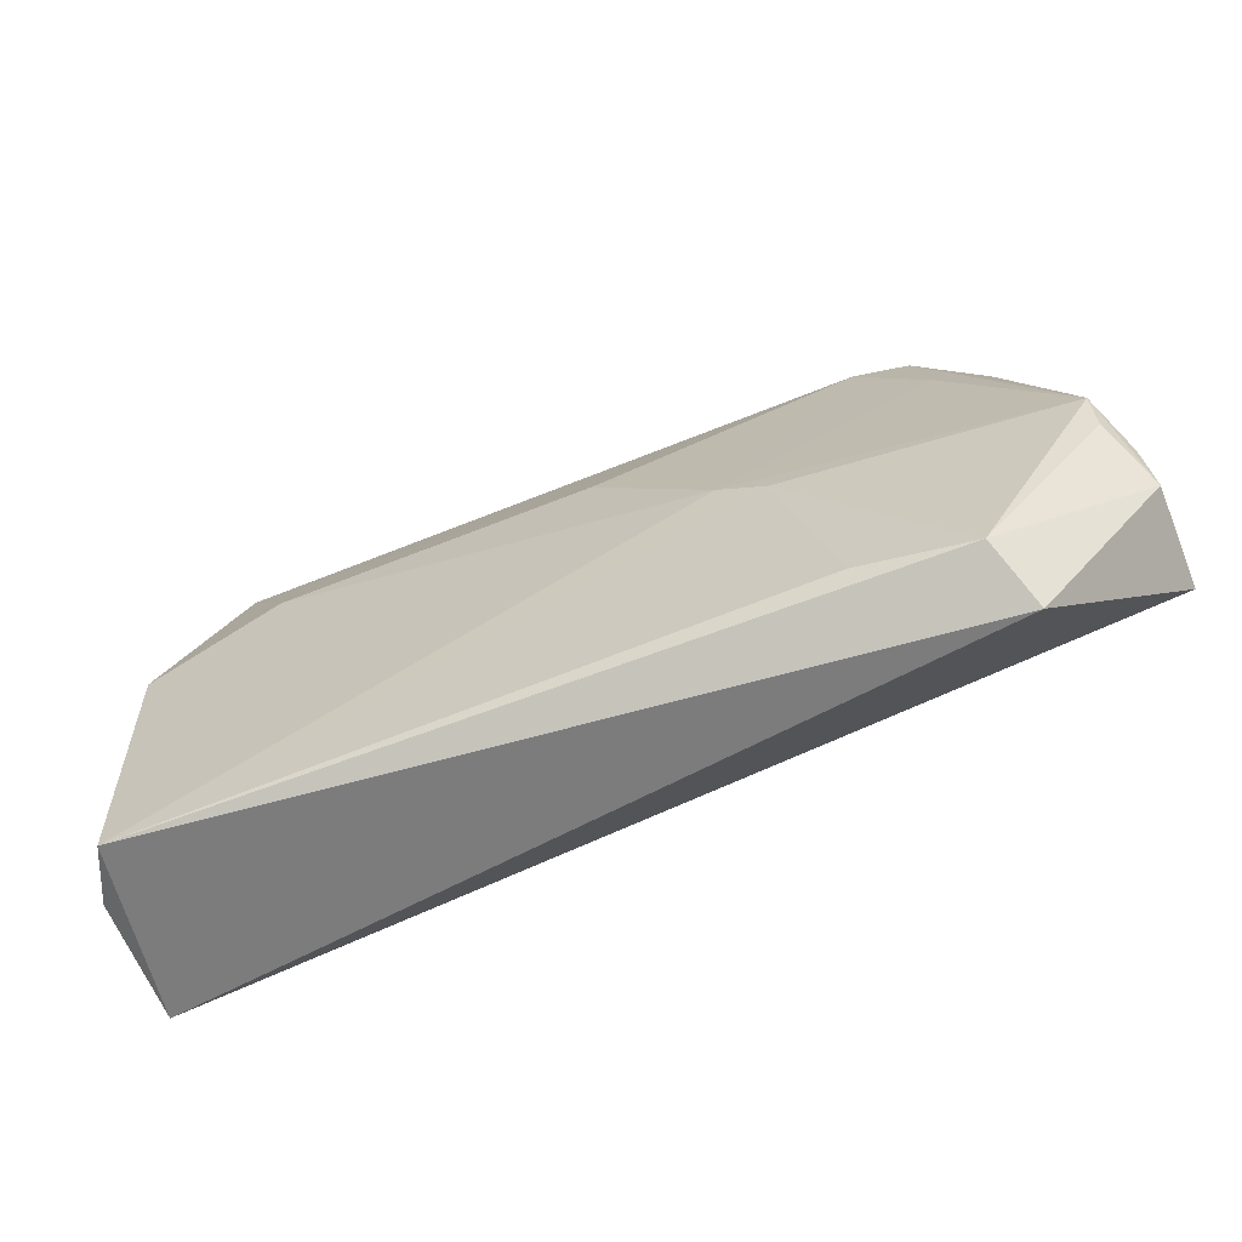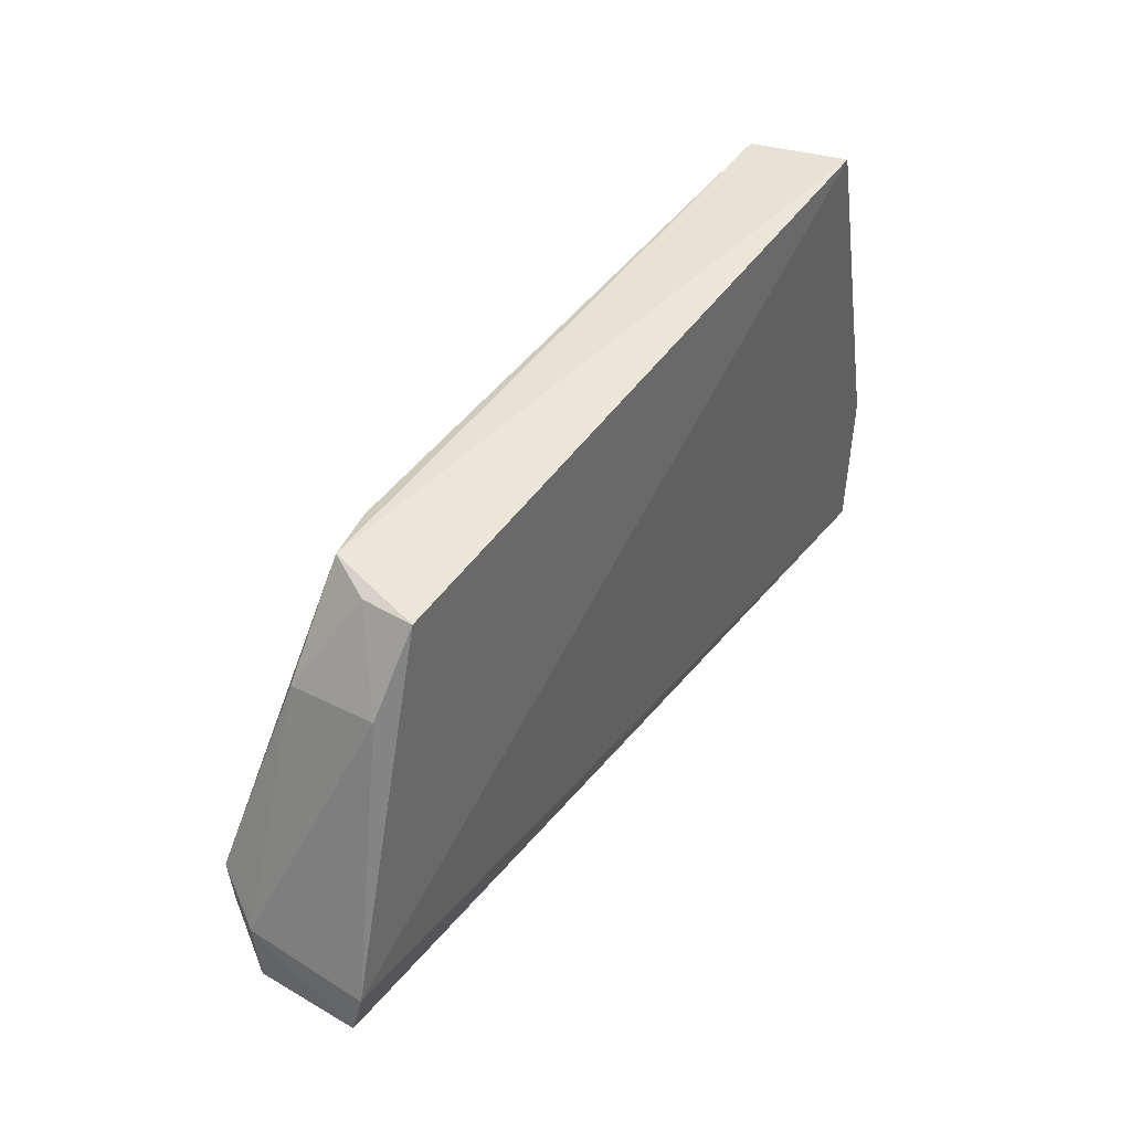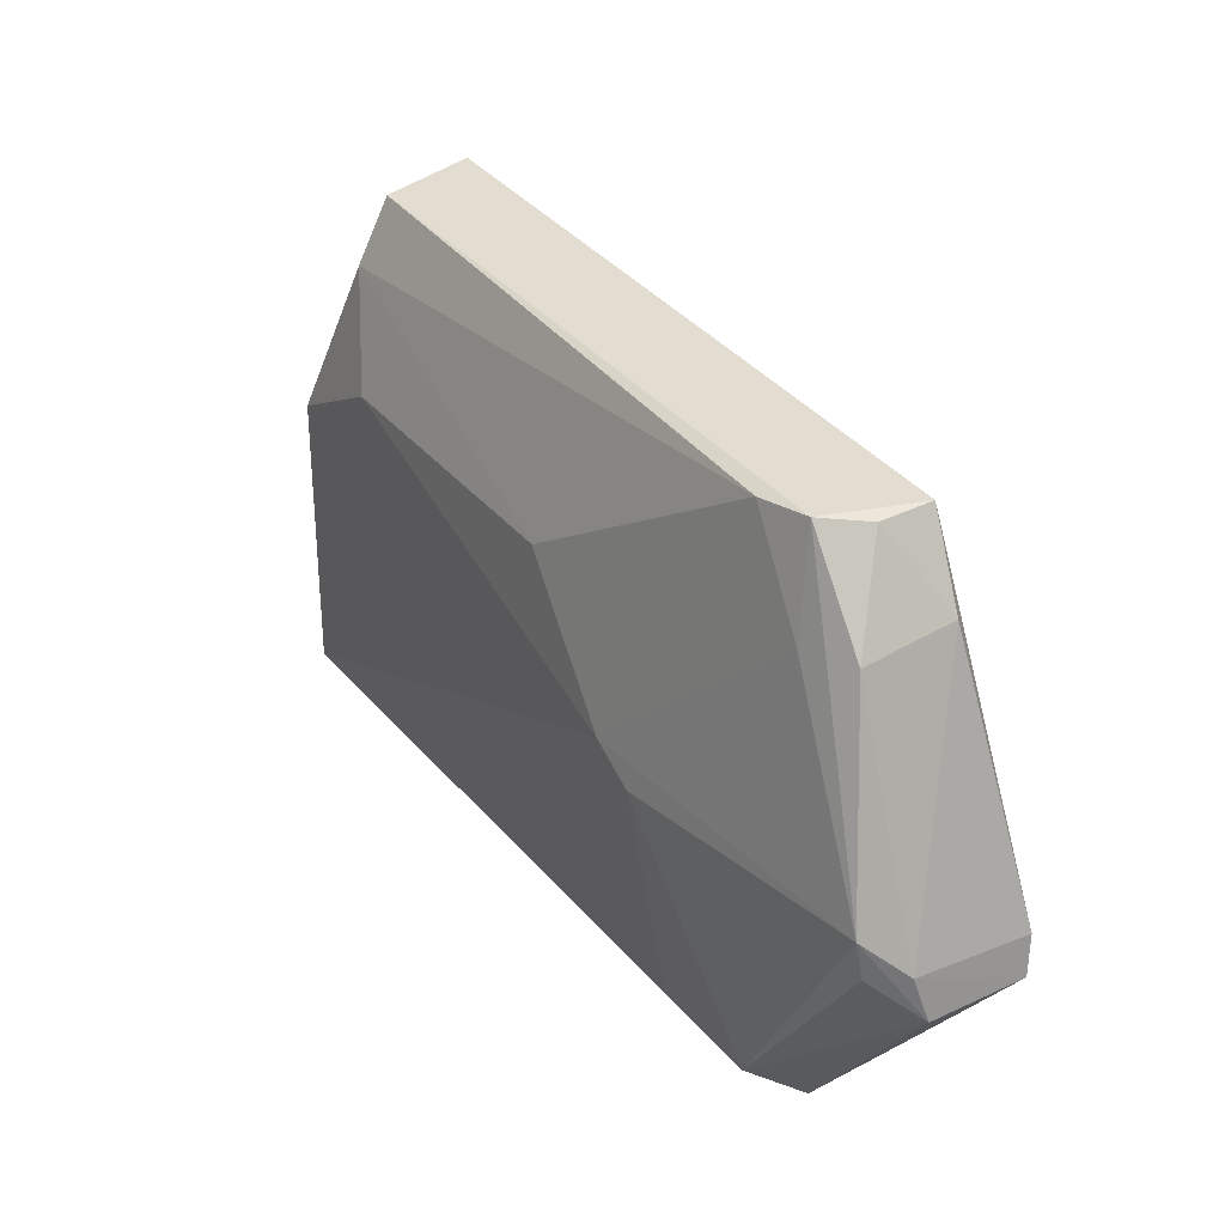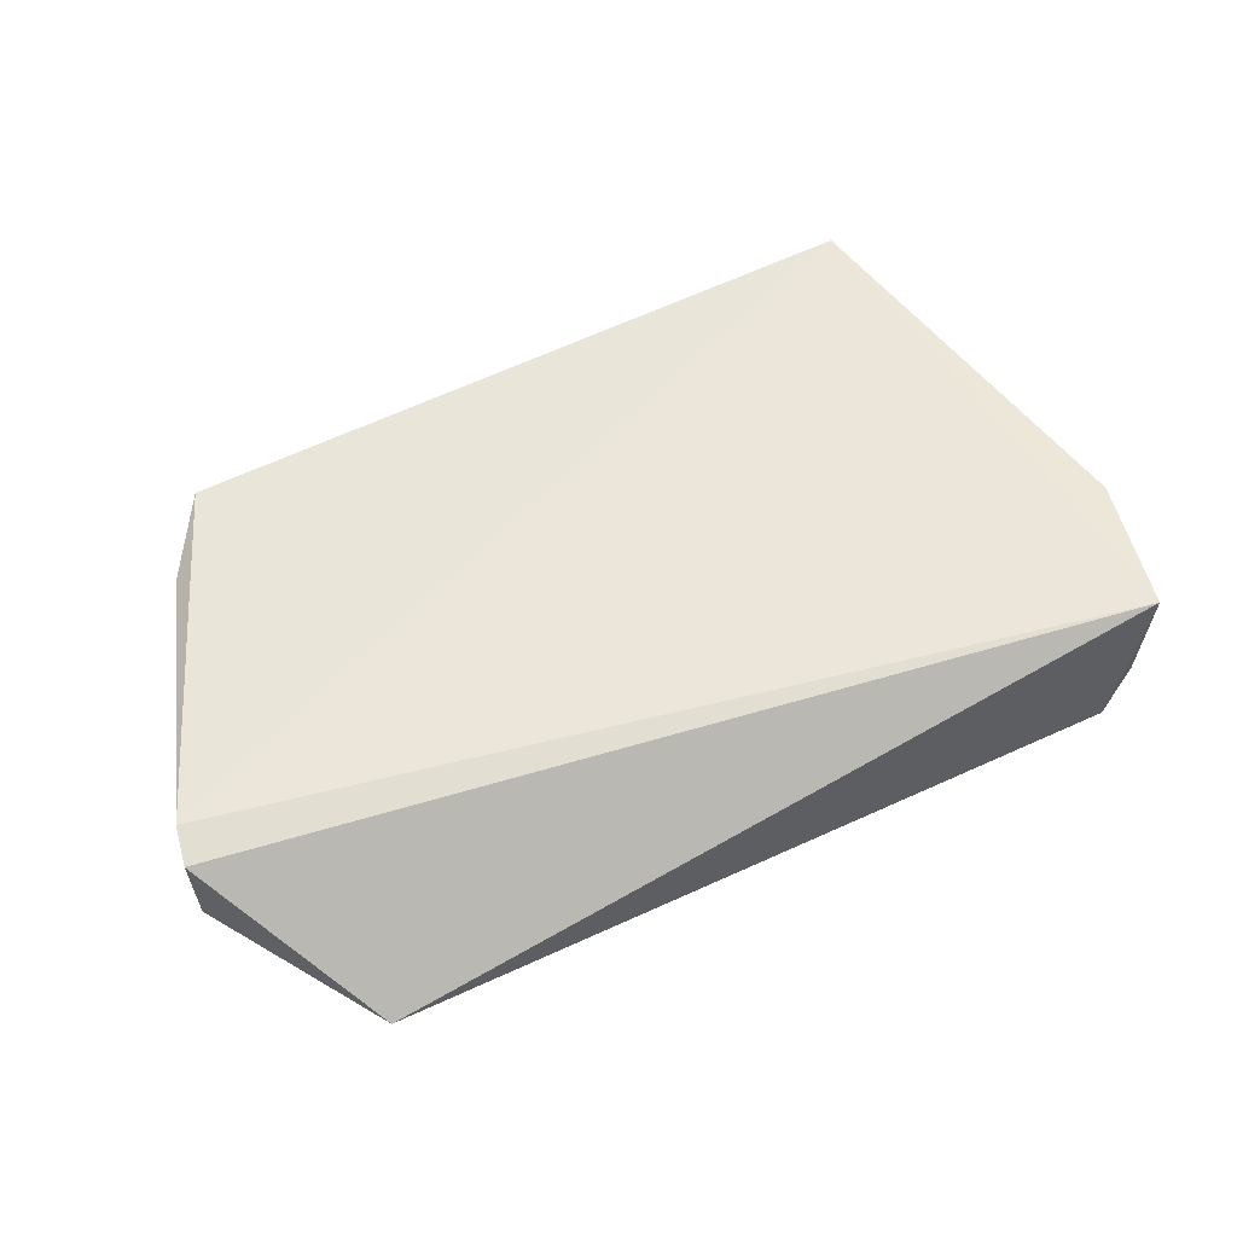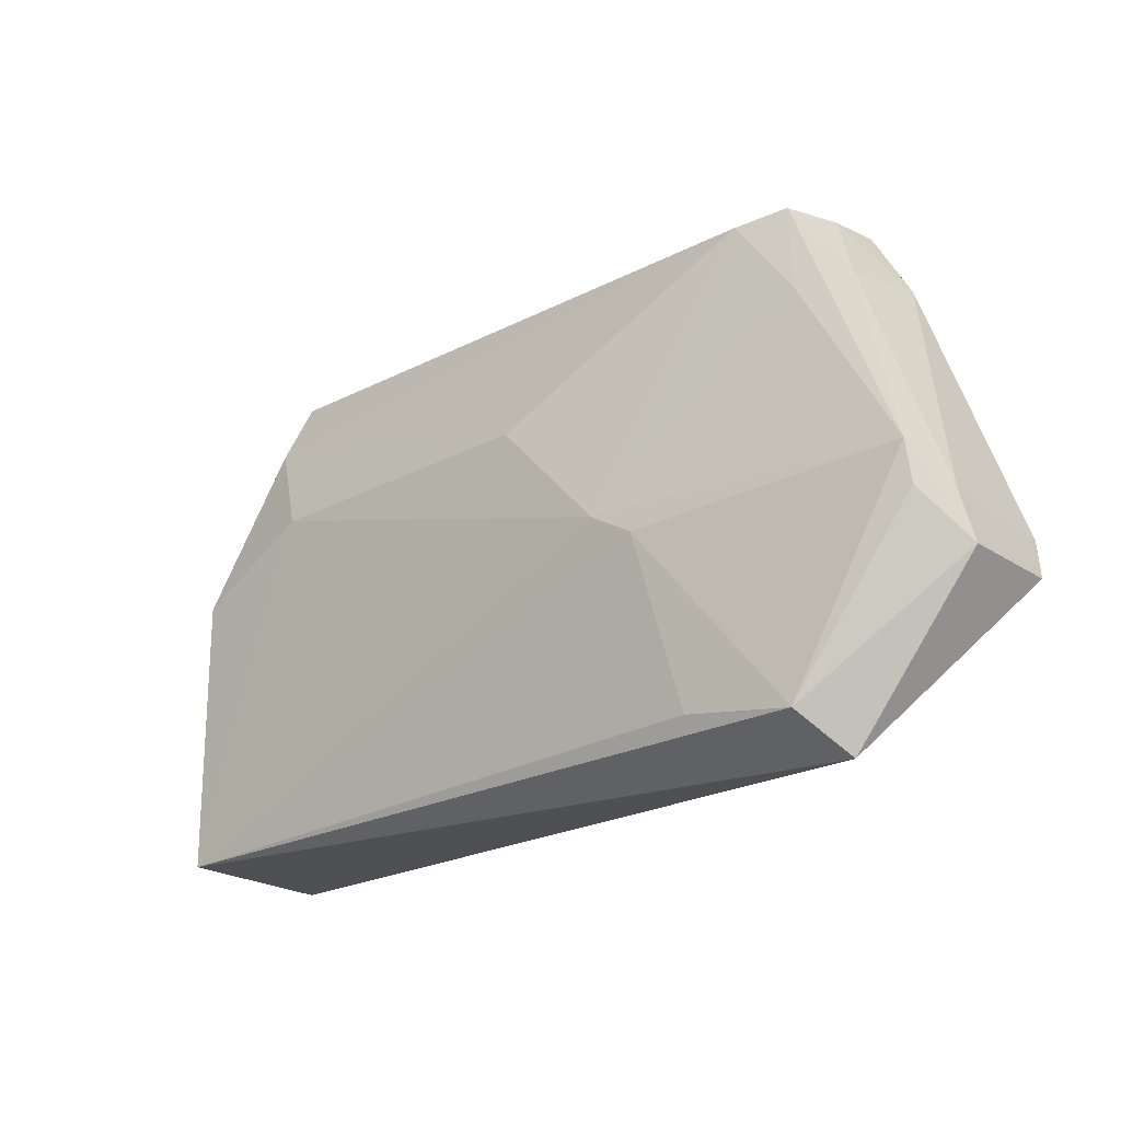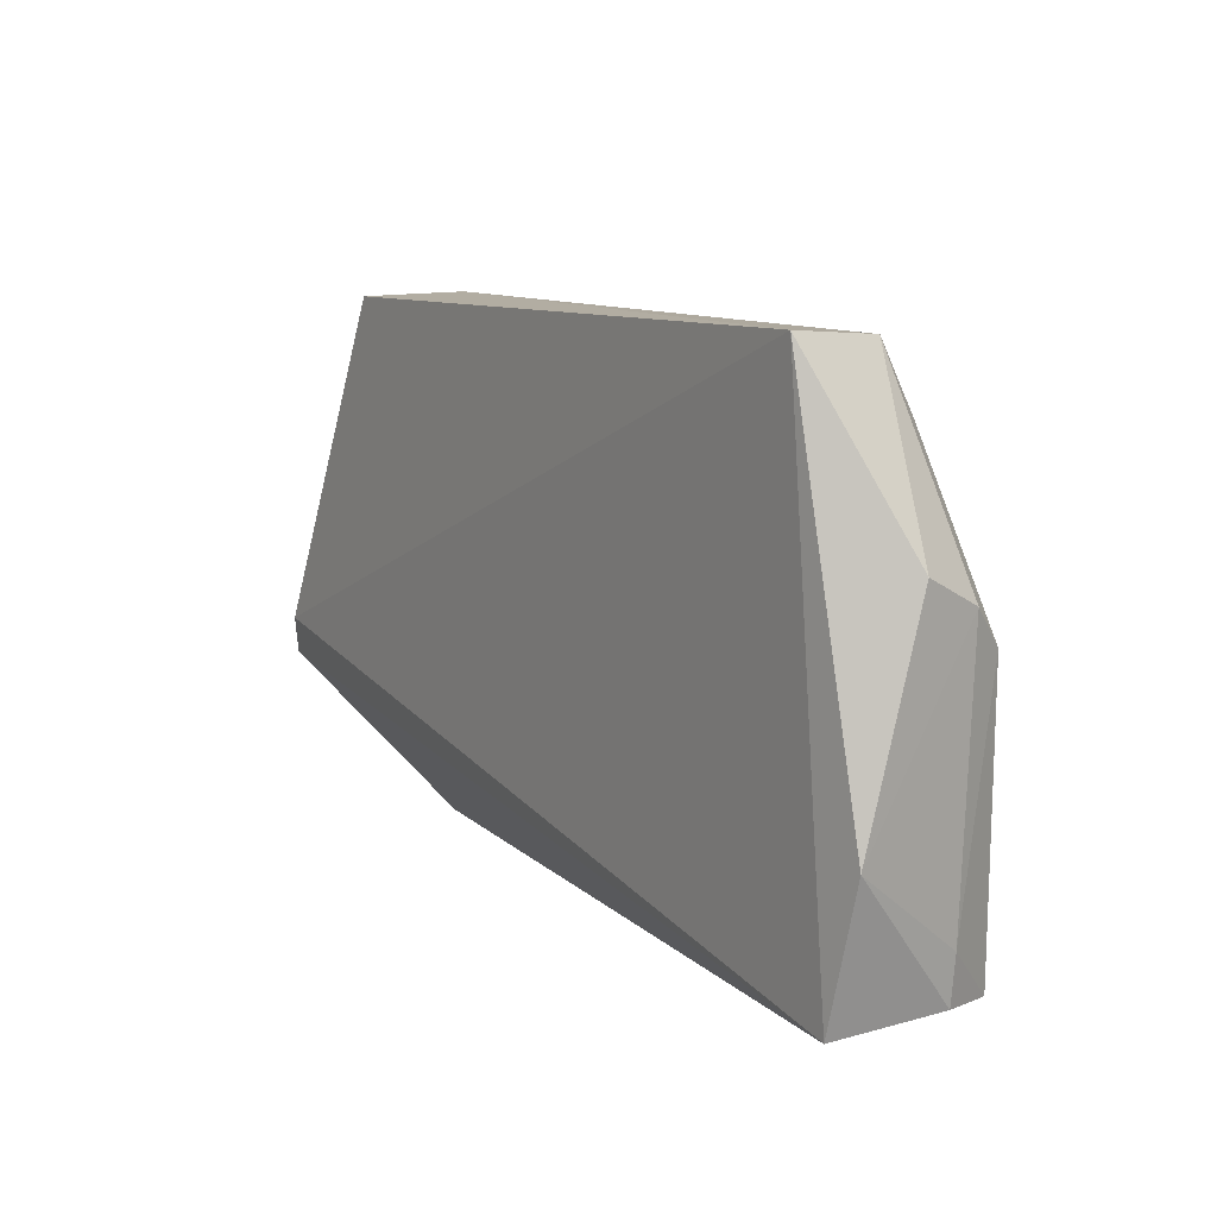
<metadata>
{"format":"obj","ext":"obj","renderer":"f3d","projection":"perspective","resolution":1024,"background":"white","views":[{"elev":-61.8,"azim":-157.9,"up":"+Y"},{"elev":45.9,"azim":-56.6,"up":"+Y"},{"elev":33.8,"azim":-122.8,"up":"+Y"},{"elev":59.1,"azim":-24.9,"up":"+Z"},{"elev":-22.2,"azim":-137.7,"up":"+Y"},{"elev":11.7,"azim":58.1,"up":"+Y"}]}
</metadata>
<code>
v 0.04179 0.1124 0.01598
v 0.04764 0.06808 0.01681
v 0.04525 0.06743 0.001593
v -0.02699 0.0861 0.004074
v -0.02896 0.08186 0.01765
v 0.04082 0.1061 0.005293
v 0.04886 0.09751 0.01036
v -0.01771 0.1107 0.01577
v -0.01963 0.06496 0.006921
v -0.0003692 0.0869 0.0013
v 0.04993 0.07969 0.01597
v 0.04034 0.1116 0.007882
v 0.04646 0.09164 0.002451
v -0.0217 0.1041 0.01504
v -0.02952 0.07865 0.0171
v -0.01766 0.06803 0.002414
v 0.0475 0.06818 0.006477
v -0.01541 0.1109 0.007689
v 0.04774 0.09492 0.005327
v 0.03593 0.09736 0.002382
v -0.02889 0.08274 0.007543
v -0.004215 0.08461 0.001368
v 0.04766 0.07218 0.006223
v -0.02134 0.1029 0.007566
v -0.01091 0.1104 0.006703
v -0.02951 0.07881 0.008657
v -0.008664 0.06932 0.001794
v -0.01745 0.1103 0.01141
v -0.01699 0.1024 0.005901
v 0.009717 0.09742 0.002282
v -0.02714 0.08269 0.004636
f 5 2 1
f 8 5 1
f 9 3 2
f 11 7 1
f 11 1 2
f 12 1 7
f 14 5 8
f 15 9 2
f 15 2 5
f 16 3 9
f 17 11 2
f 17 2 3
f 18 8 1
f 18 1 12
f 19 12 7
f 19 7 11
f 19 13 6
f 19 6 12
f 20 6 13
f 20 13 3
f 20 3 10
f 21 5 14
f 21 15 5
f 22 16 4
f 22 4 10
f 22 10 3
f 23 17 3
f 23 3 13
f 23 13 19
f 23 19 11
f 23 11 17
f 24 18 4
f 24 21 14
f 24 4 21
f 25 18 12
f 25 12 6
f 26 9 15
f 26 15 21
f 26 16 9
f 26 21 4
f 27 22 3
f 27 3 16
f 27 16 22
f 28 24 14
f 28 14 8
f 28 8 18
f 28 18 24
f 29 25 10
f 29 10 4
f 29 4 18
f 29 18 25
f 30 20 10
f 30 10 25
f 30 25 6
f 30 6 20
f 31 26 4
f 31 4 16
f 31 16 26

</code>
